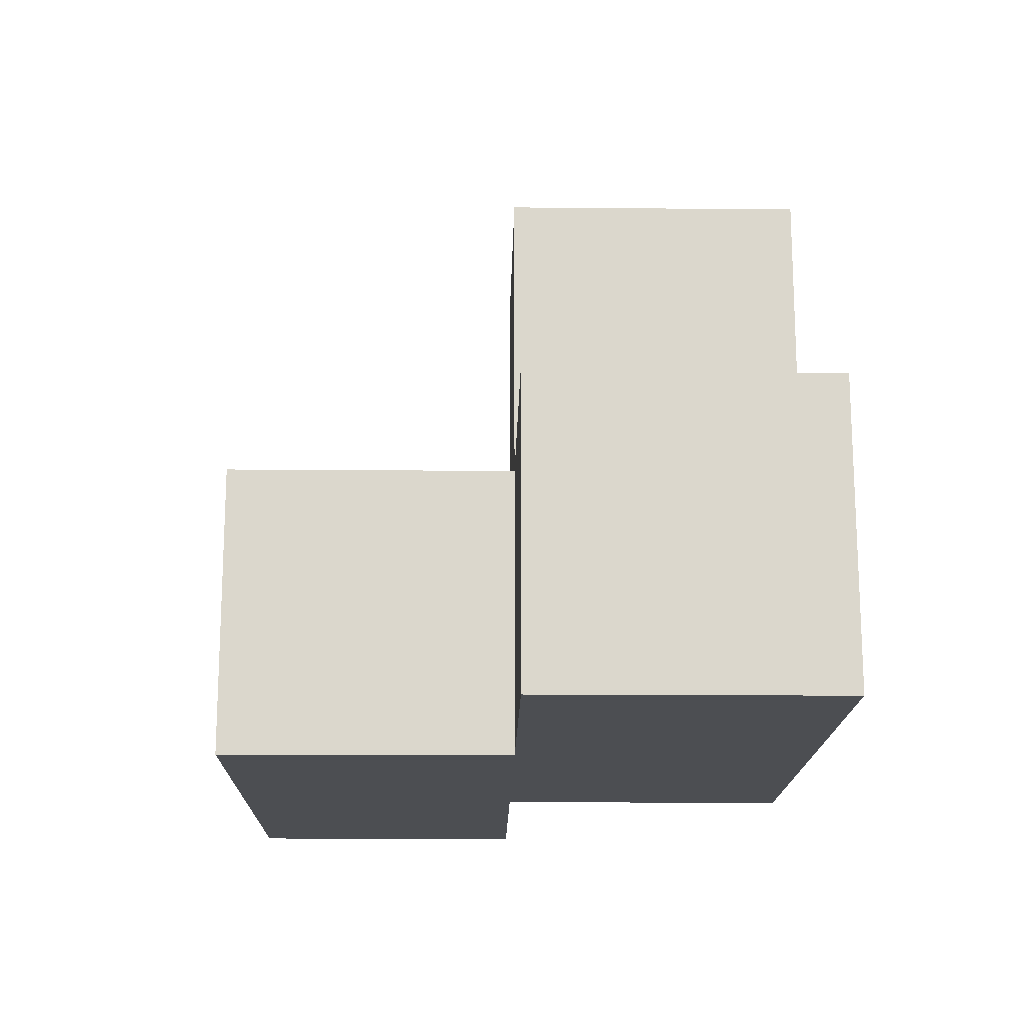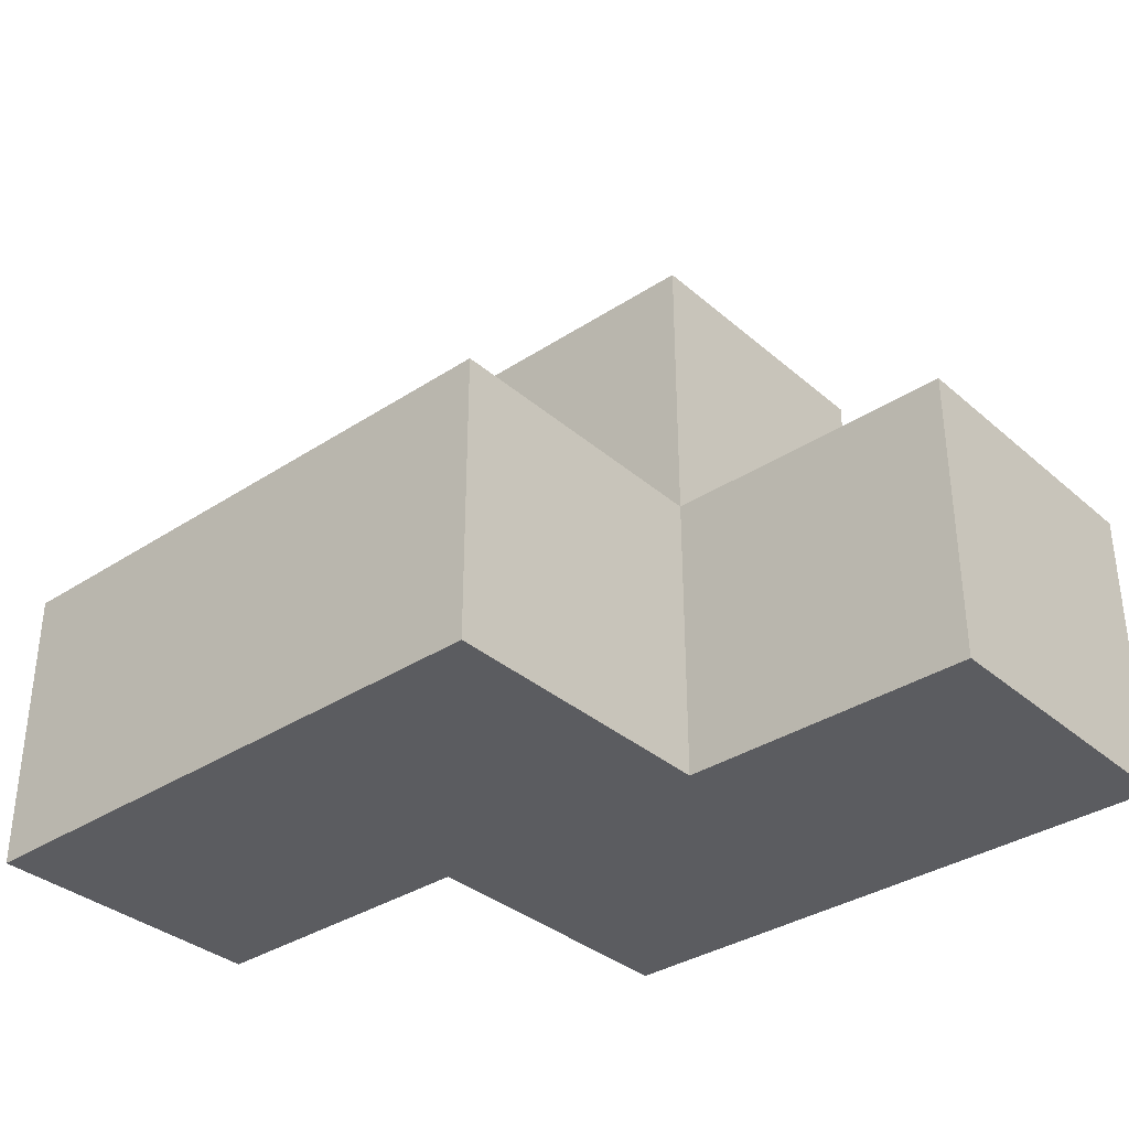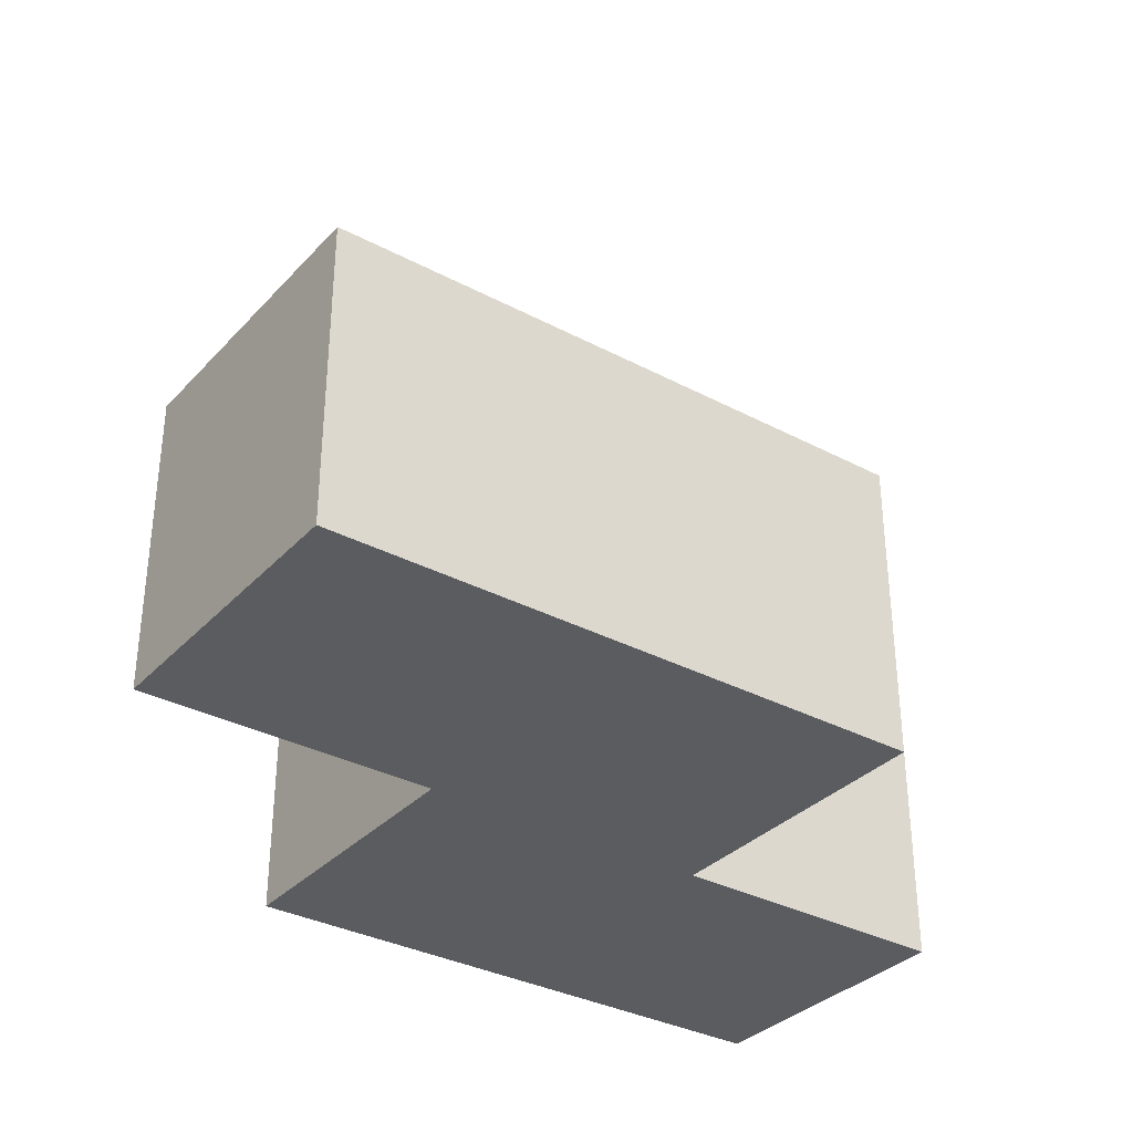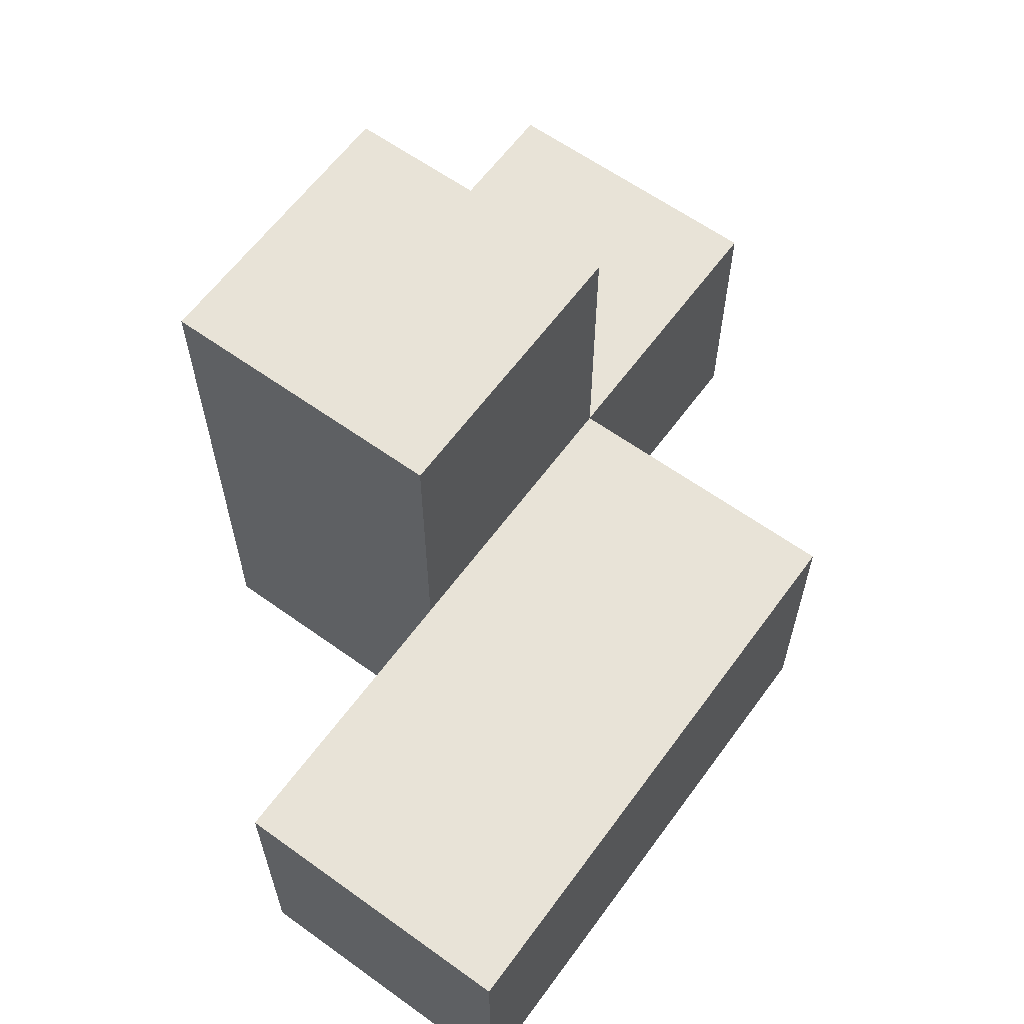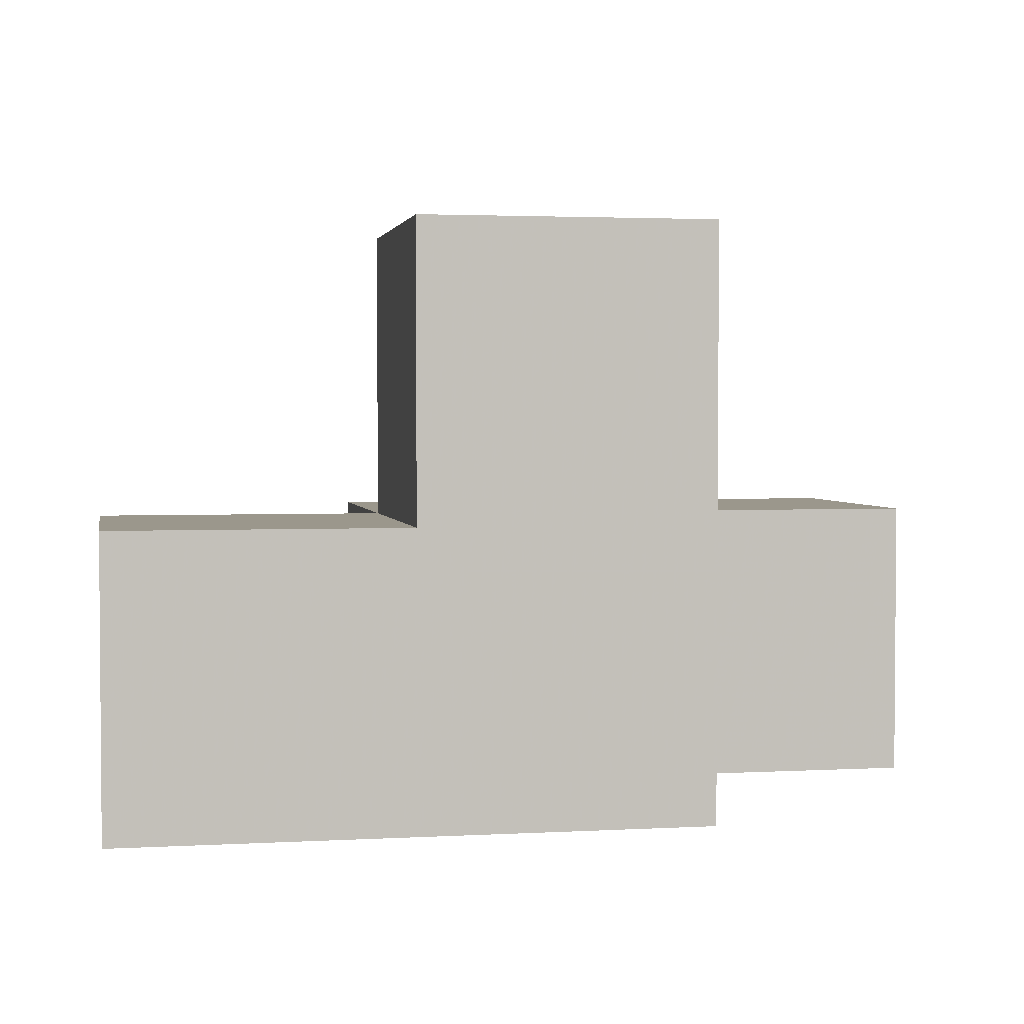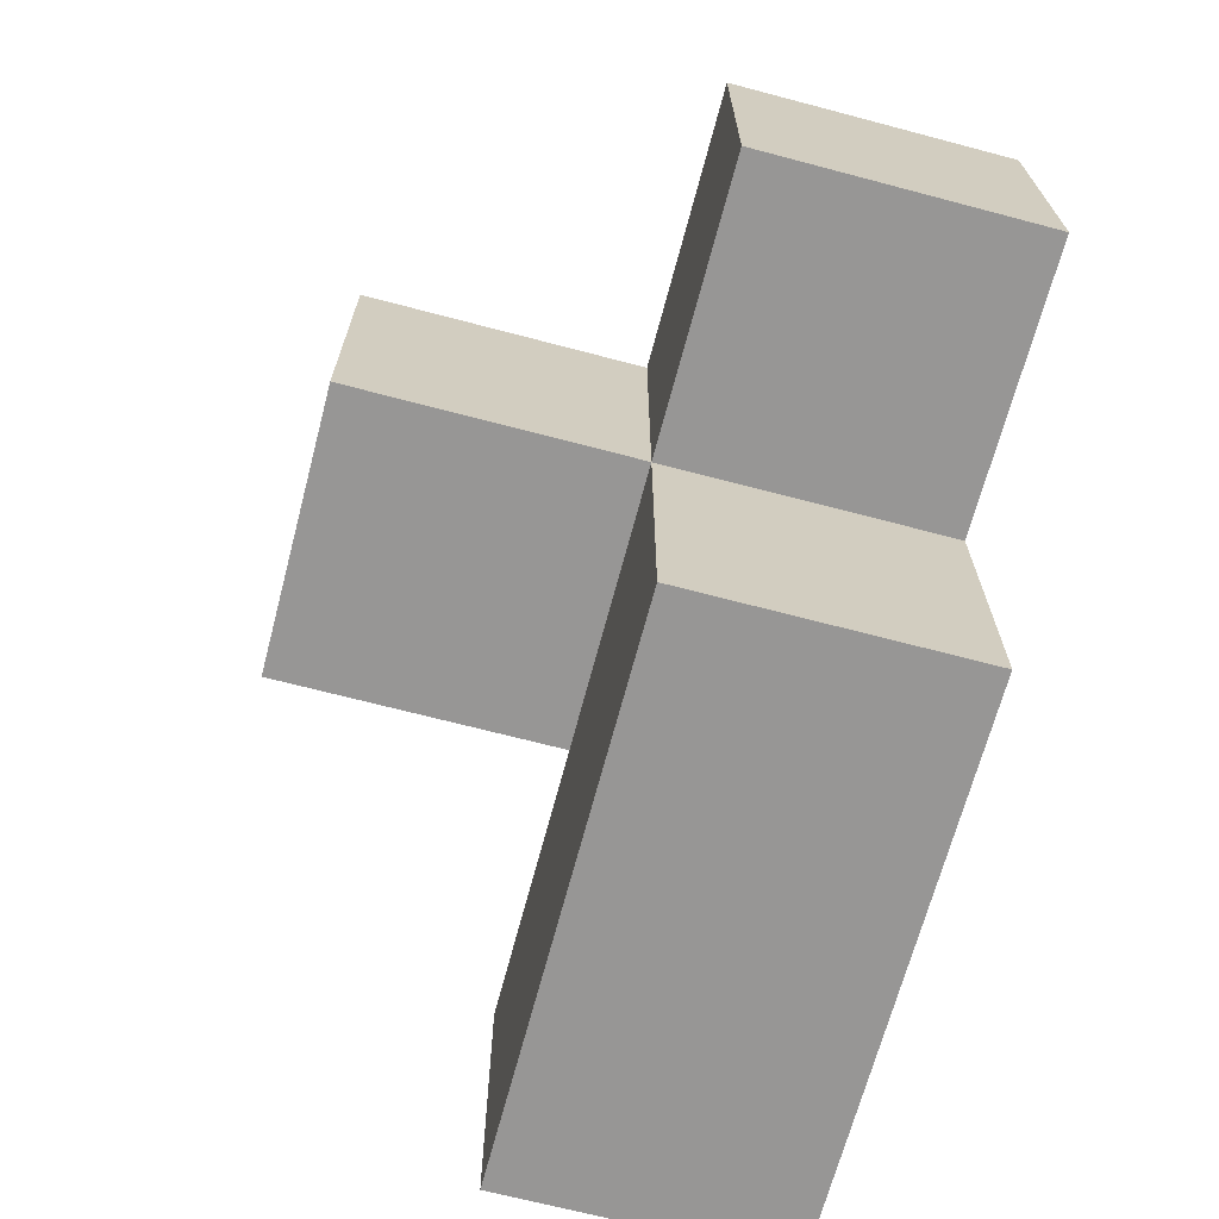
<metadata>
{"format":"obj","ext":"obj","renderer":"f3d","projection":"perspective","resolution":1024,"background":"white","views":[{"elev":-16.6,"azim":-91.0,"up":"+Y"},{"elev":-34.7,"azim":-138.8,"up":"+Y"},{"elev":-33.7,"azim":144.2,"up":"+Y"},{"elev":61.8,"azim":126.1,"up":"+Y"},{"elev":2.7,"azim":-10.7,"up":"+Y"},{"elev":-68.0,"azim":-104.8,"up":"+Z"}]}
</metadata>
<code>
v 1.995 2.007 2.011
v 0.015 2.997 3.001
v 1.005 2.007 2.011
v 1.005 2.997 3.001
v 2.985 2.997 2.011
v 1.995 2.997 3.001
v 0.015 2.007 3.991
v 1.995 2.007 3.991
v 1.005 2.007 3.991
v 1.005 3.987 3.991
v 1.005 2.997 2.011
v 2.985 2.007 3.001
v 1.995 2.997 2.011
v 0.015 2.007 3.001
v 1.995 3.987 3.991
v 1.995 2.007 3.001
v 0.015 2.997 3.991
v 2.985 2.007 2.011
v 1.005 2.007 3.001
v 2.985 2.997 3.001
v 1.005 2.997 3.991
v 1.005 3.987 3.001
v 1.995 2.997 3.991
v 1.995 3.987 3.001
f 9 8 21
f 23 21 8
f 19 16 9
f 8 9 16
f 16 6 8
f 23 8 6
f 19 14 4
f 2 4 14
f 7 9 17
f 21 17 9
f 14 19 7
f 9 7 19
f 4 2 21
f 17 21 2
f 2 14 17
f 7 17 14
f 1 3 13
f 11 13 3
f 3 1 19
f 16 19 1
f 13 11 6
f 4 6 11
f 11 3 4
f 19 4 3
f 6 4 24
f 22 24 4
f 21 23 10
f 15 10 23
f 24 22 15
f 10 15 22
f 22 4 10
f 21 10 4
f 6 24 23
f 15 23 24
f 18 1 5
f 13 5 1
f 16 12 6
f 20 6 12
f 1 18 16
f 12 16 18
f 5 13 20
f 6 20 13
f 18 5 12
f 20 12 5

</code>
